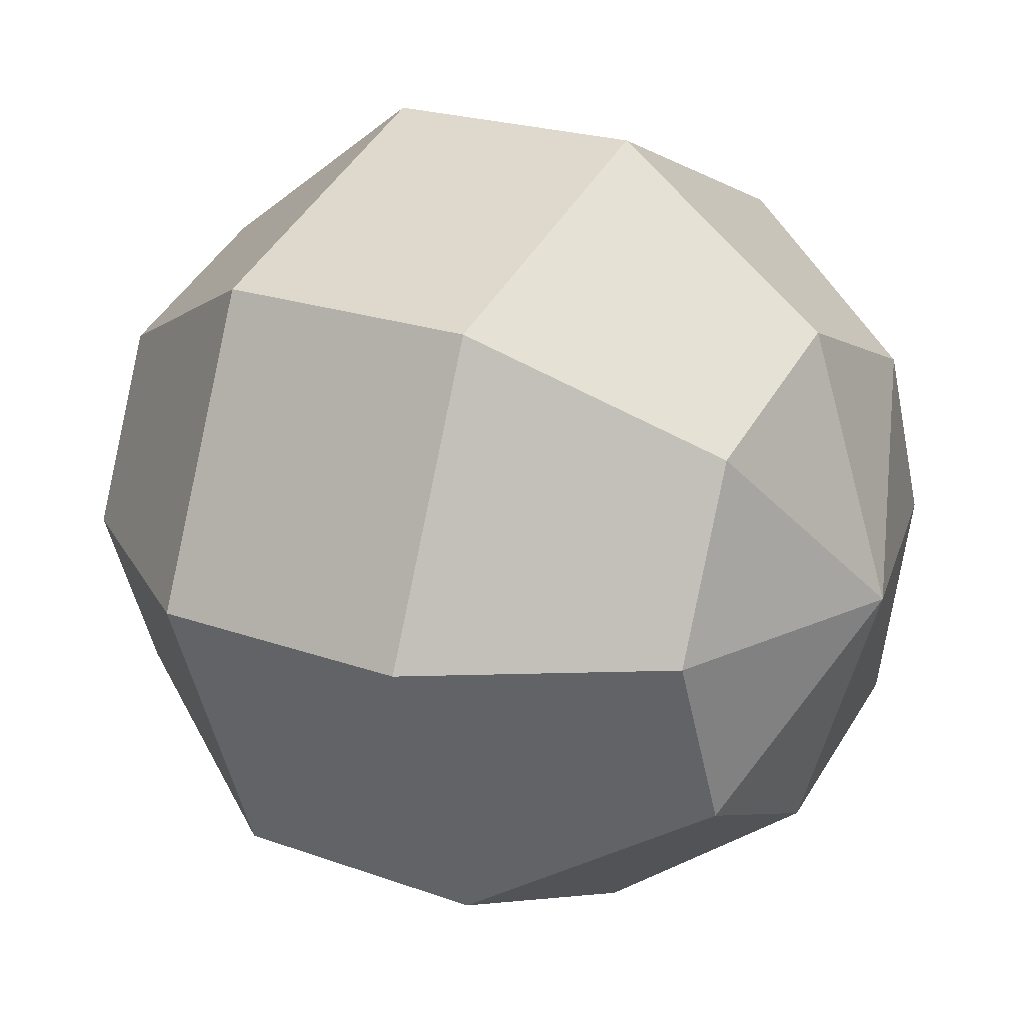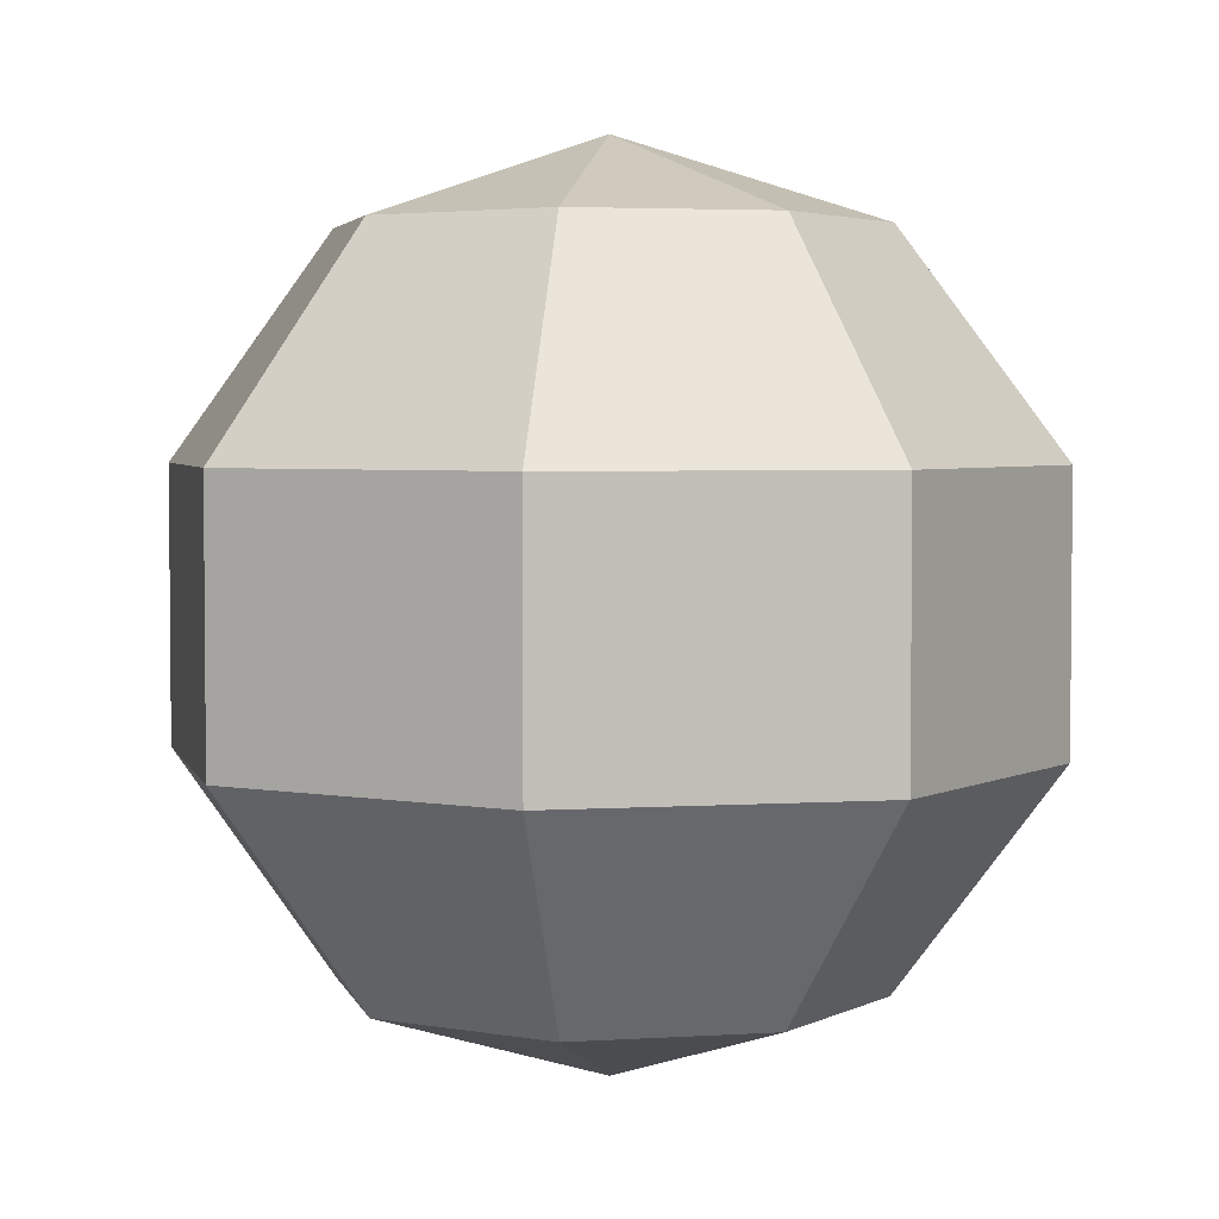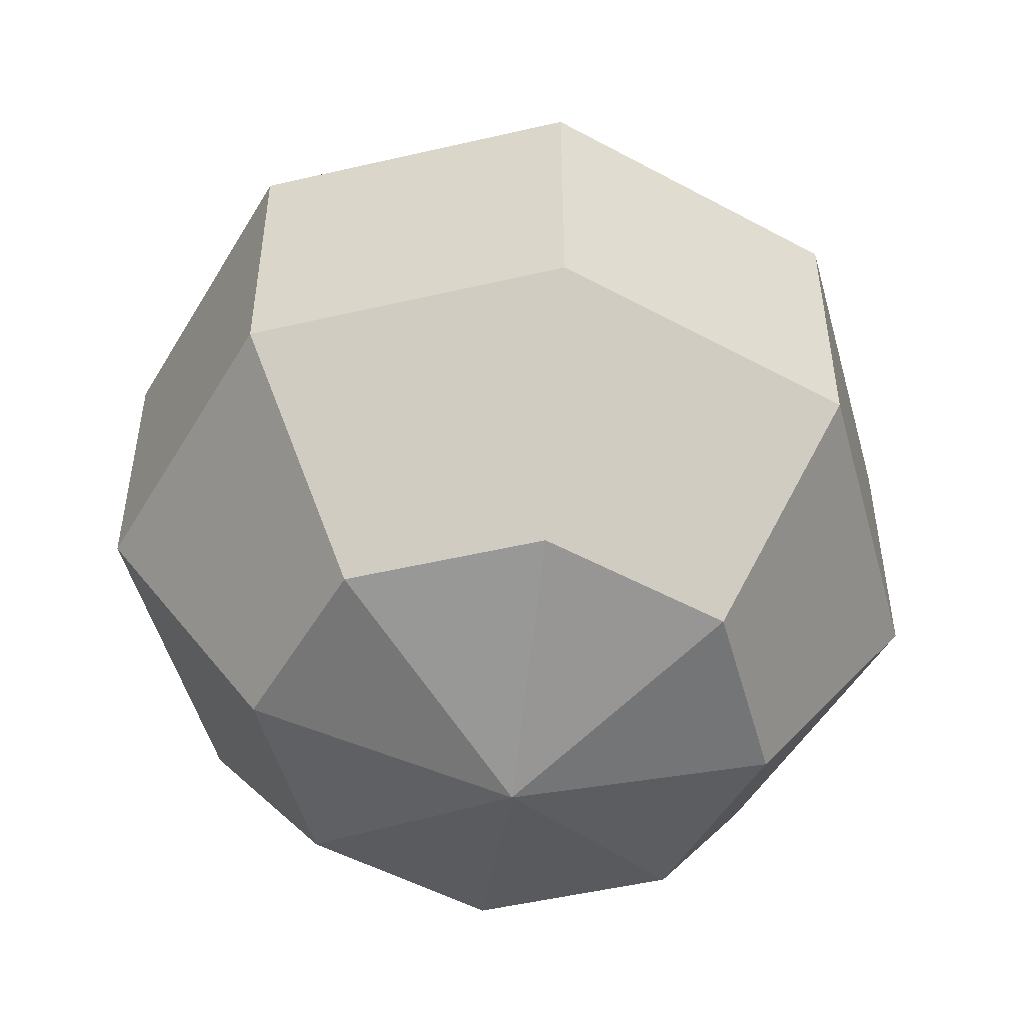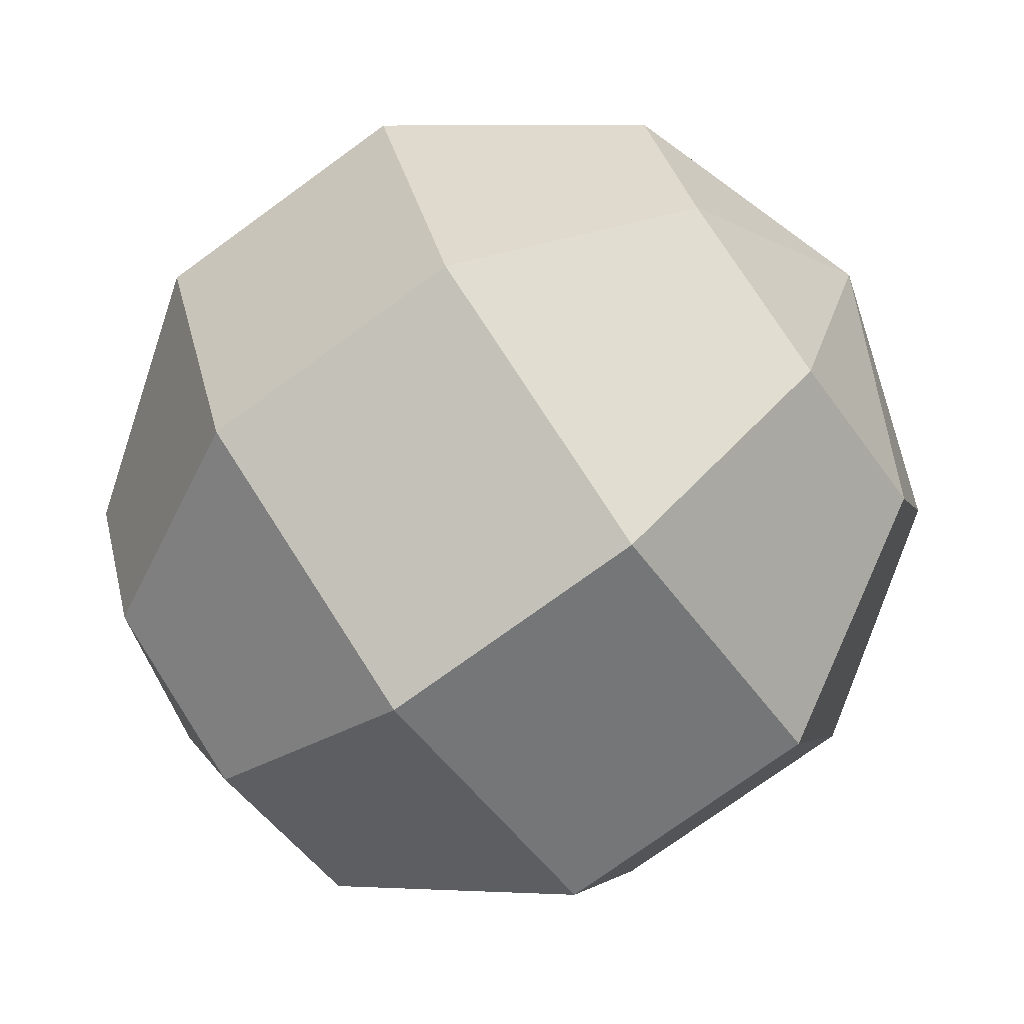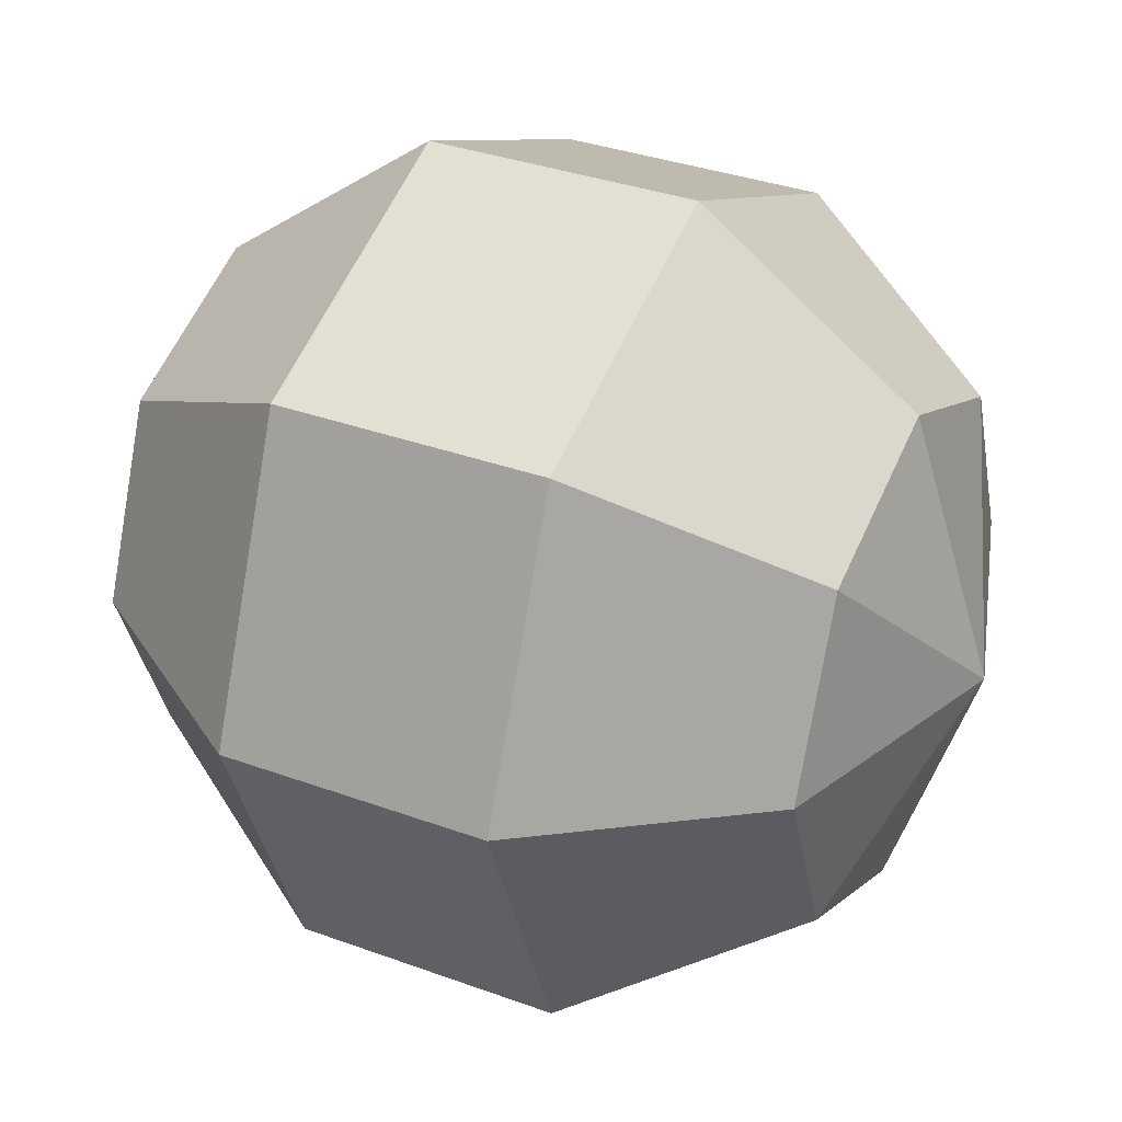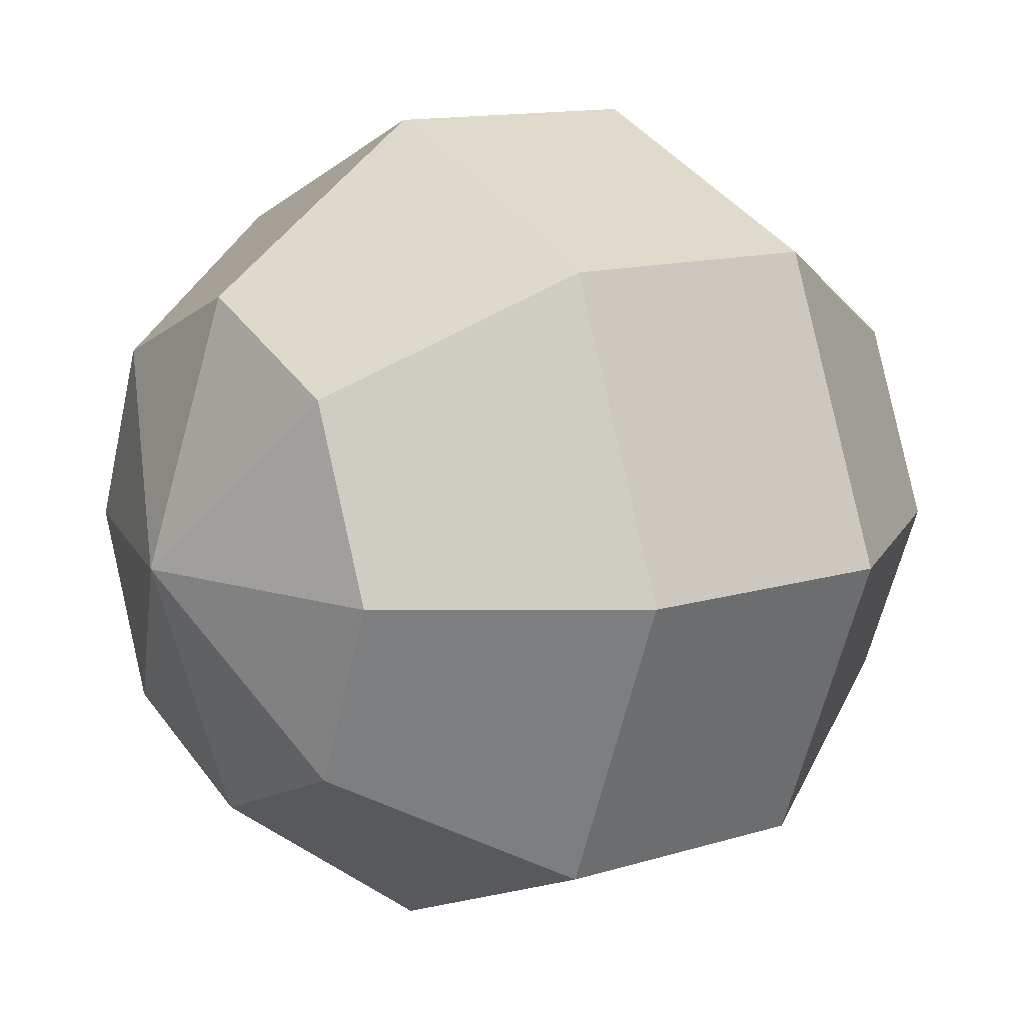
<metadata>
{"format":"obj","ext":"obj","renderer":"f3d","projection":"perspective","resolution":1024,"background":"white","views":[{"elev":21.3,"azim":122.9,"up":"+Z"},{"elev":3.6,"azim":-80.4,"up":"+Y"},{"elev":-50.6,"azim":-142.7,"up":"+Y"},{"elev":-75.4,"azim":-54.0,"up":"+Z"},{"elev":34.0,"azim":-63.5,"up":"+Z"},{"elev":12.6,"azim":-126.0,"up":"+Z"}]}
</metadata>
<code>
g default
v 0.2432 -0.4759 -0.251
v 0.000256 -0.4759 -0.3543
v 0.000256 -0.1813 -0.5722
v 0.3933 -0.1813 -0.4051
v -0.2427 -0.4759 -0.251
v -0.3928 -0.1813 -0.4051
v -0.3433 -0.4759 -0.001595
v -0.5556 -0.1813 -0.001595
v -0.2427 -0.4759 0.2478
v -0.3928 -0.1813 0.4019
v 0.000256 -0.4759 0.3511
v 0.000256 -0.1813 0.569
v 0.2432 -0.4759 0.2478
v 0.3933 -0.1813 0.4019
v 0.3438 -0.4759 -0.001595
v 0.5561 -0.1813 -0.001595
v 0.000256 0.1829 -0.5722
v 0.3933 0.1829 -0.4051
v -0.3928 0.1829 -0.4051
v -0.5556 0.1829 -0.001595
v -0.3928 0.1829 0.4019
v 0.000256 0.1829 0.569
v 0.3933 0.1829 0.4019
v 0.5561 0.1829 -0.001595
v 0.000256 0.4775 -0.3543
v 0.2432 0.4775 -0.251
v -0.2427 0.4775 -0.251
v -0.3433 0.4775 -0.001595
v -0.2427 0.4775 0.2478
v 0.000256 0.4775 0.3511
v 0.2432 0.4775 0.2478
v 0.3438 0.4775 -0.001595
v 0.000256 -0.5885 -0.001595
v 0.000256 0.5901 -0.001595
g polySurface5
f 1 2 4
f 4 2 3
f 5 6 2
f 2 6 3
f 7 8 5
f 5 8 6
f 7 9 8
f 8 9 10
f 9 11 10
f 10 11 12
f 13 14 11
f 11 14 12
f 15 16 13
f 13 16 14
f 15 1 16
f 16 1 4
f 4 3 18
f 18 3 17
f 3 6 17
f 17 6 19
f 6 8 19
f 19 8 20
f 8 10 20
f 20 10 21
f 10 12 21
f 21 12 22
f 12 14 22
f 22 14 23
f 14 16 23
f 23 16 24
f 16 4 24
f 24 4 18
f 17 25 18
f 18 25 26
f 17 19 25
f 25 19 27
f 19 20 27
f 27 20 28
f 21 29 20
f 20 29 28
f 22 30 21
f 21 30 29
f 22 23 30
f 30 23 31
f 23 24 31
f 31 24 32
f 18 26 24
f 24 26 32
f 2 1 33
f 5 2 33
f 7 5 33
f 9 7 33
f 11 9 33
f 13 11 33
f 15 13 33
f 1 15 33
f 26 25 34
f 25 27 34
f 27 28 34
f 28 29 34
f 29 30 34
f 30 31 34
f 31 32 34
f 32 26 34

</code>
